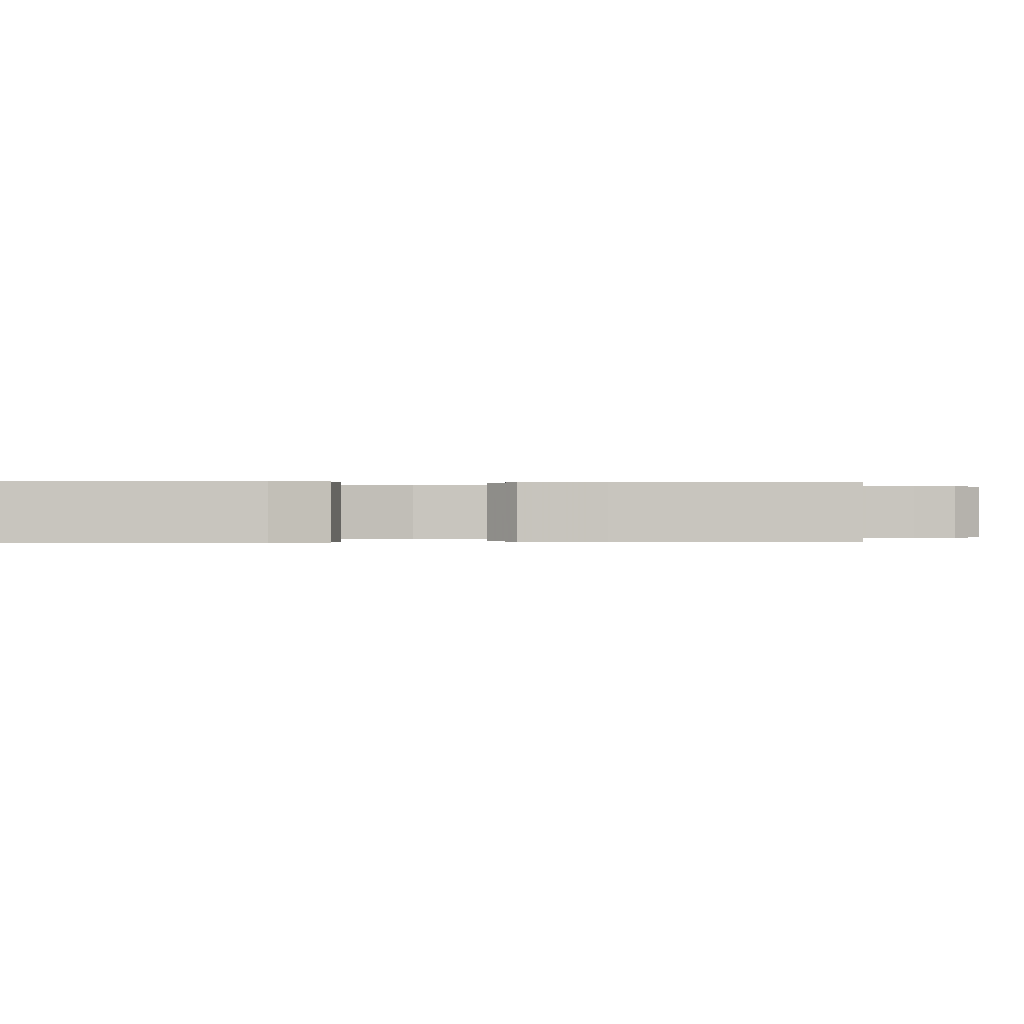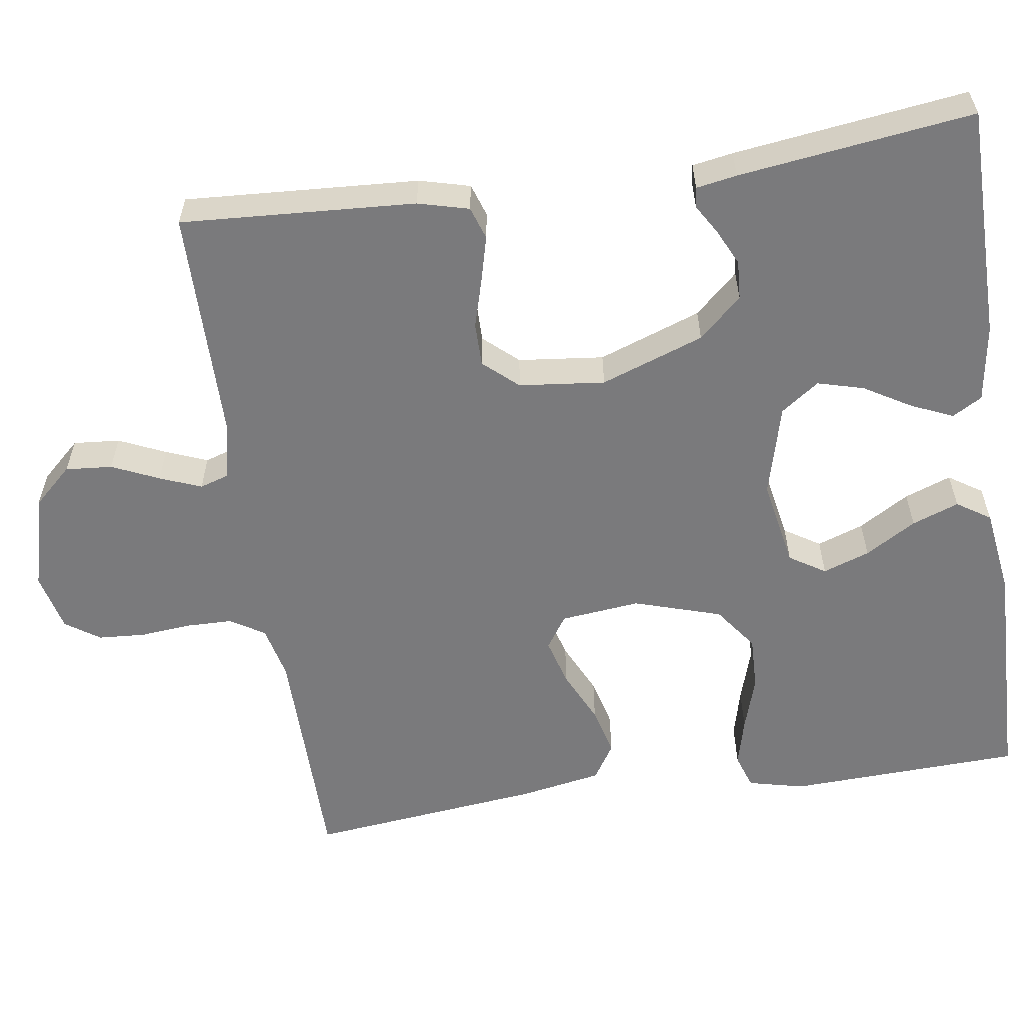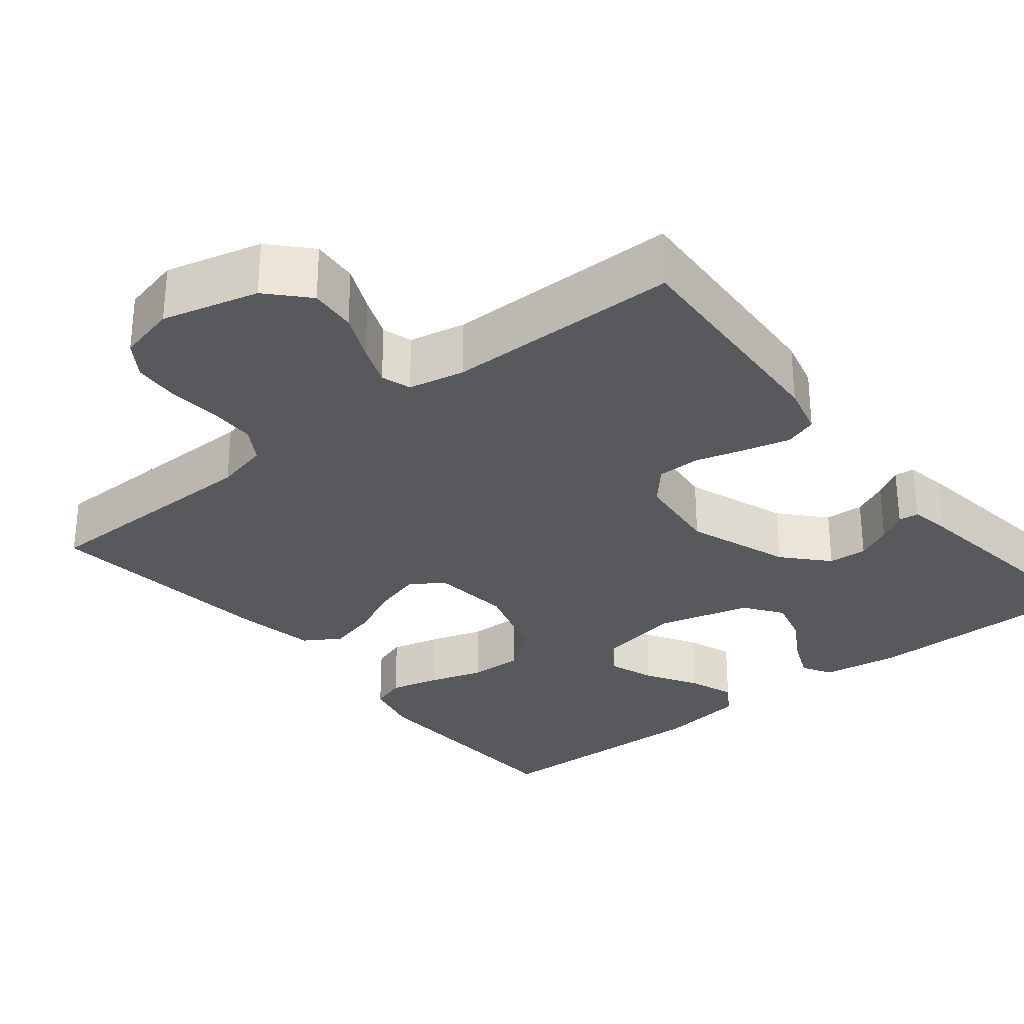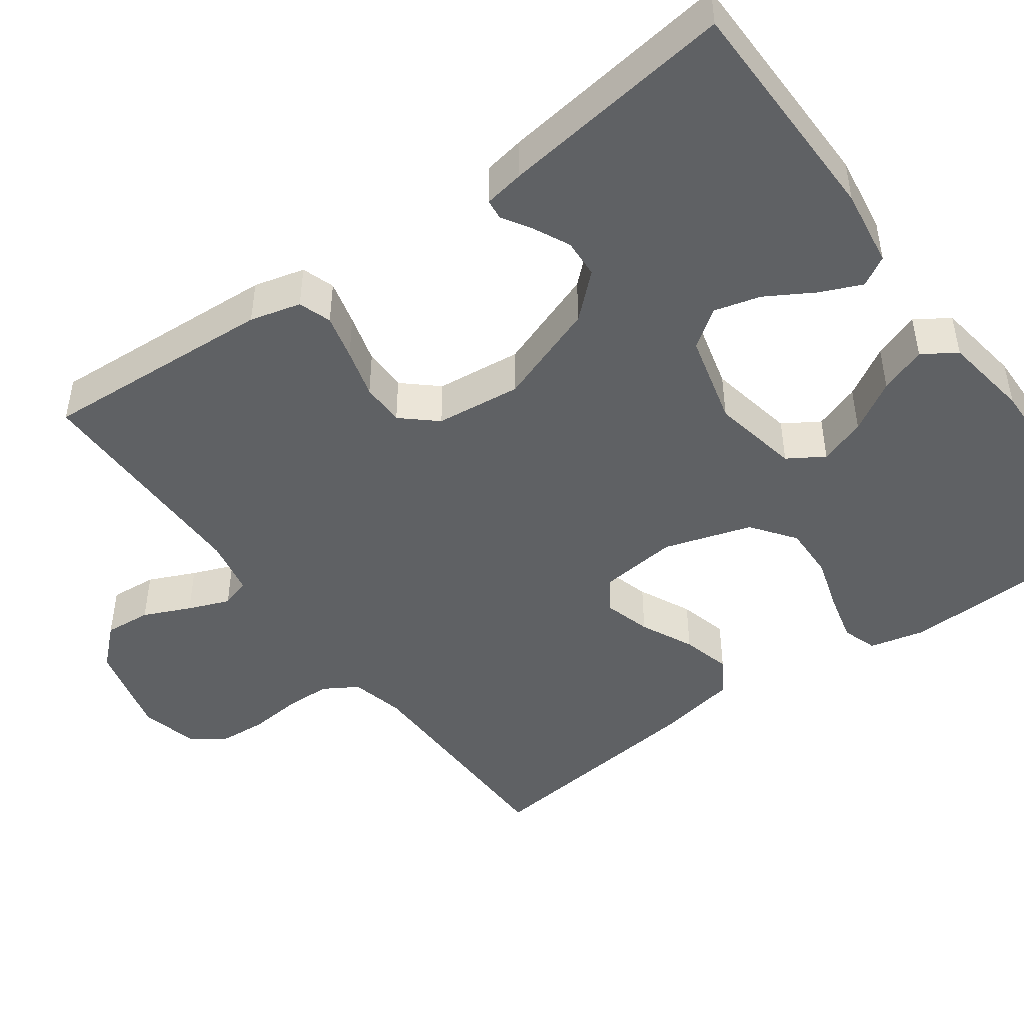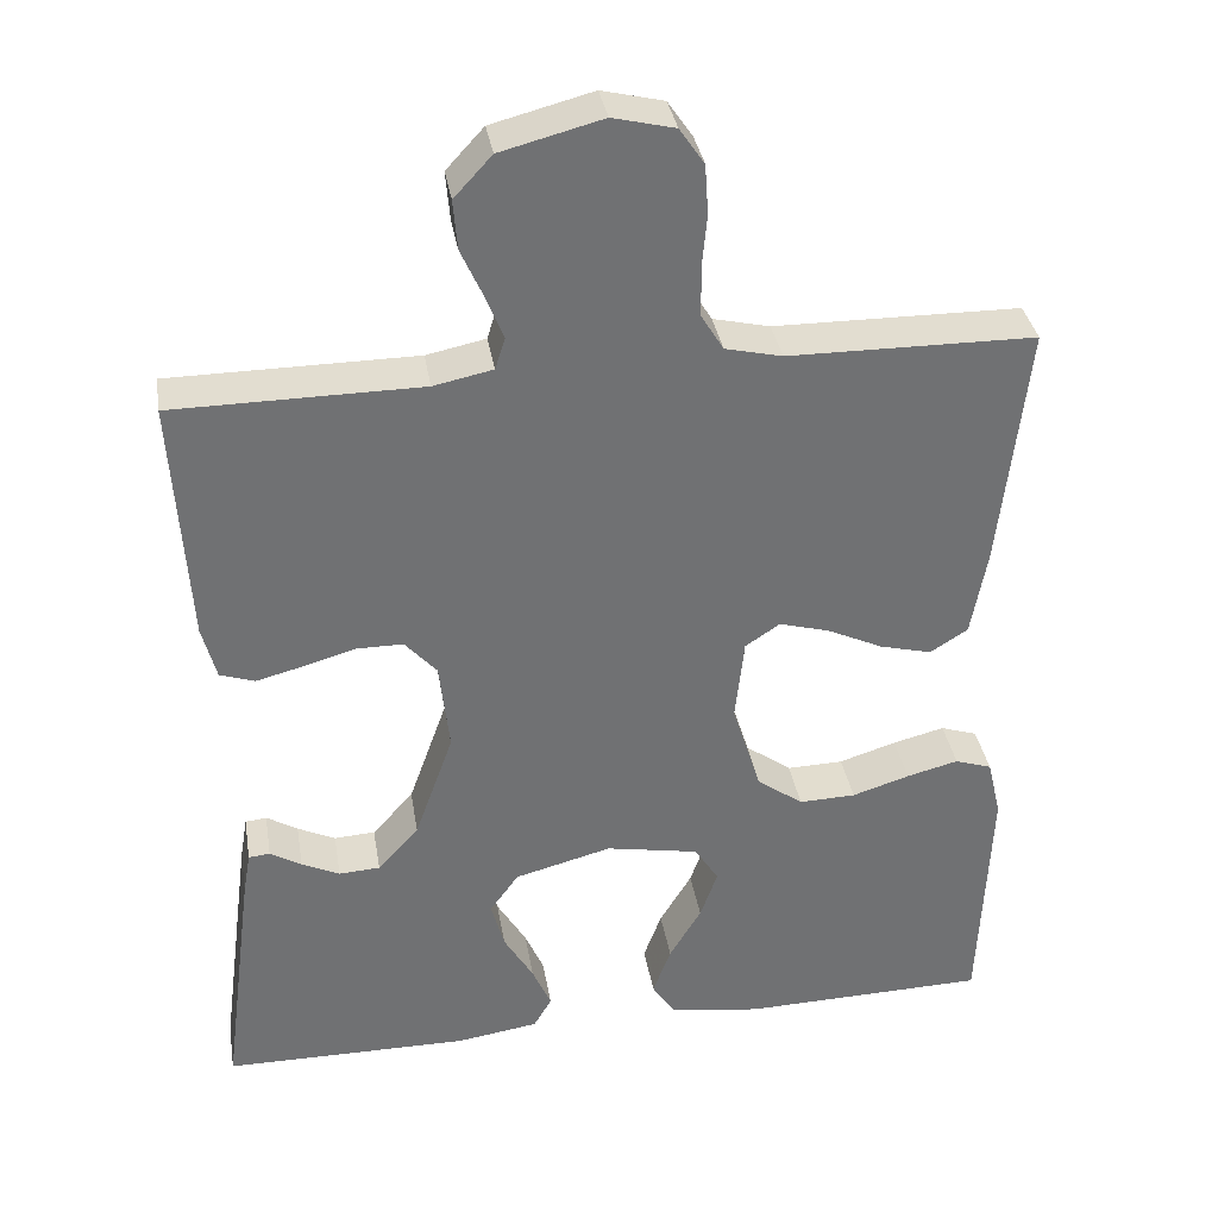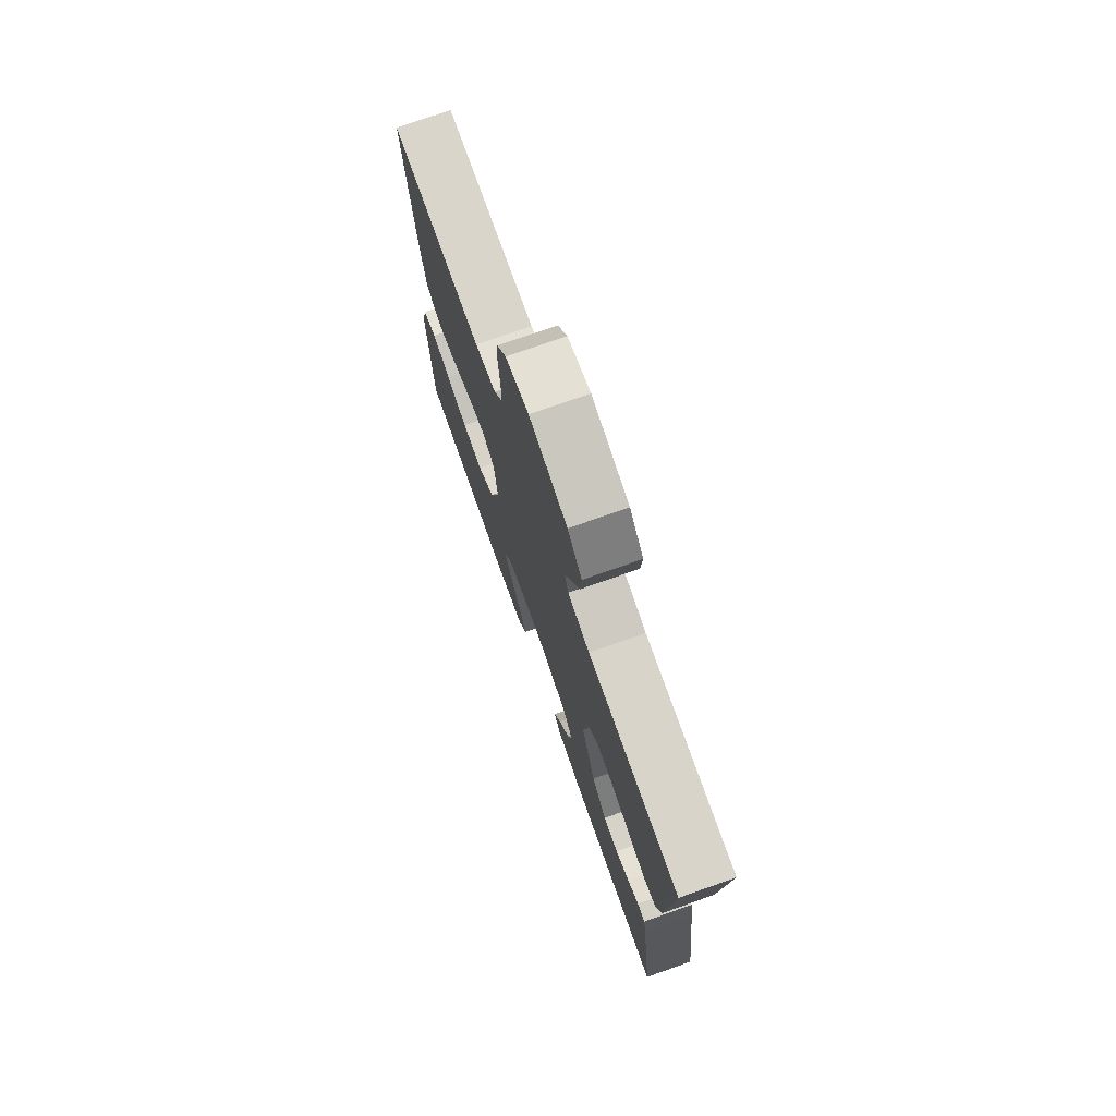
<metadata>
{"format":"obj","ext":"obj","renderer":"f3d","projection":"perspective","resolution":1024,"background":"white","views":[{"elev":0.0,"azim":-98.1,"up":"+Y"},{"elev":-58.2,"azim":98.4,"up":"+Y"},{"elev":-29.8,"azim":38.9,"up":"+Y"},{"elev":-46.4,"azim":126.1,"up":"+Y"},{"elev":35.2,"azim":170.6,"up":"+Z"},{"elev":75.2,"azim":70.5,"up":"+Z"}]}
</metadata>
<code>
v -0.5 0.07 0.5
v -0.2 0.07 0.503
v -0.131 0.07 0.519
v -0.104 0.07 0.563
v -0.103 0.07 0.623
v -0.109 0.07 0.688
v -0.105 0.07 0.748
v -0.075 0.07 0.792
v 0 0.07 0.81
v 0.123 0.07 0.778
v 0.169 0.07 0.728
v 0.164 0.07 0.668
v 0.137 0.07 0.608
v 0.116 0.07 0.555
v 0.128 0.07 0.517
v 0.2 0.07 0.502
v 0.5 0.07 0.5
v 0.482 0.07 0.2
v 0.465 0.07 0.135
v 0.423 0.07 0.121
v 0.365 0.07 0.136
v 0.302 0.07 0.154
v 0.246 0.07 0.154
v 0.207 0.07 0.11
v 0.195 0.07 0
v 0.242 0.07 -0.132
v 0.292 0.07 -0.187
v 0.342 0.07 -0.19
v 0.388 0.07 -0.168
v 0.426 0.07 -0.145
v 0.452 0.07 -0.148
v 0.461 0.07 -0.2
v 0.5 0.07 -0.5
v 0.2 0.07 -0.502
v 0.1 0.07 -0.487
v 0.078 0.07 -0.449
v 0.101 0.07 -0.396
v 0.137 0.07 -0.335
v 0.153 0.07 -0.276
v 0.118 0.07 -0.227
v 0 0.07 -0.196
v -0.113 0.07 -0.217
v -0.142 0.07 -0.263
v -0.121 0.07 -0.323
v -0.082 0.07 -0.388
v -0.06 0.07 -0.448
v -0.088 0.07 -0.491
v -0.2 0.07 -0.507
v -0.5 0.07 -0.5
v -0.512 0.07 -0.2
v -0.495 0.07 -0.128
v -0.45 0.07 -0.113
v -0.387 0.07 -0.129
v -0.317 0.07 -0.151
v -0.248 0.07 -0.153
v -0.192 0.07 -0.112
v -0.157 0.07 0
v -0.168 0.07 0.102
v -0.21 0.07 0.13
v -0.271 0.07 0.113
v -0.339 0.07 0.081
v -0.402 0.07 0.065
v -0.448 0.07 0.094
v -0.467 0.07 0.2
v -0.5 0 0.5
v -0.2 0 0.503
v -0.131 0 0.519
v -0.104 0 0.563
v -0.103 0 0.623
v -0.109 0 0.688
v -0.105 0 0.748
v -0.075 0 0.792
v 0 0 0.81
v 0.123 0 0.778
v 0.169 0 0.728
v 0.164 0 0.668
v 0.137 0 0.608
v 0.116 0 0.555
v 0.128 0 0.517
v 0.2 0 0.502
v 0.5 0 0.5
v 0.482 0 0.2
v 0.465 0 0.135
v 0.423 0 0.121
v 0.365 0 0.136
v 0.302 0 0.154
v 0.246 0 0.154
v 0.207 0 0.11
v 0.195 0 0
v 0.242 0 -0.132
v 0.292 0 -0.187
v 0.342 0 -0.19
v 0.388 0 -0.168
v 0.426 0 -0.145
v 0.452 0 -0.148
v 0.461 0 -0.2
v 0.5 0 -0.5
v 0.2 0 -0.502
v 0.1 0 -0.487
v 0.078 0 -0.449
v 0.101 0 -0.396
v 0.137 0 -0.335
v 0.153 0 -0.276
v 0.118 0 -0.227
v 0 0 -0.196
v -0.113 0 -0.217
v -0.142 0 -0.263
v -0.121 0 -0.323
v -0.082 0 -0.388
v -0.06 0 -0.448
v -0.088 0 -0.491
v -0.2 0 -0.507
v -0.5 0 -0.5
v -0.512 0 -0.2
v -0.495 0 -0.128
v -0.45 0 -0.113
v -0.387 0 -0.129
v -0.317 0 -0.151
v -0.248 0 -0.153
v -0.192 0 -0.112
v -0.157 0 0
v -0.168 0 0.102
v -0.21 0 0.13
v -0.271 0 0.113
v -0.339 0 0.081
v -0.402 0 0.065
v -0.448 0 0.094
v -0.467 0 0.2
f 64 1 2
f 63 64 2
f 62 63 2
f 61 62 2
f 60 61 2
f 59 60 2 3
f 58 59 3 4
f 57 58 4
f 52 53 54
f 51 52 54
f 50 51 54
f 49 50 54
f 48 49 54
f 47 48 54
f 46 47 54
f 45 46 54
f 44 45 54
f 43 44 54 55
f 42 43 55 56
f 36 37 38
f 35 36 38
f 34 35 38
f 33 34 38
f 32 33 38
f 31 32 38
f 30 31 38
f 29 30 38
f 28 29 38
f 27 28 38 39
f 26 27 39 40
f 20 21 22
f 19 20 22
f 18 19 22
f 17 18 22
f 16 17 22
f 15 16 22 23
f 11 12 13
f 10 11 13
f 9 10 13
f 8 9 13
f 7 8 13
f 6 7 13
f 5 6 13
f 4 5 13 14
f 57 4 14 15
f 56 57 15
f 42 56 15
f 41 42 15
f 25 26 40 41
f 24 25 41 15
f 15 23 24
f 66 65 128
f 66 128 127
f 66 127 126
f 66 126 125
f 66 125 124
f 67 66 124 123
f 68 67 123 122
f 68 122 121
f 118 117 116
f 118 116 115
f 118 115 114
f 118 114 113
f 118 113 112
f 118 112 111
f 118 111 110
f 118 110 109
f 118 109 108
f 119 118 108 107
f 120 119 107 106
f 102 101 100
f 102 100 99
f 102 99 98
f 102 98 97
f 102 97 96
f 102 96 95
f 102 95 94
f 102 94 93
f 102 93 92
f 103 102 92 91
f 104 103 91 90
f 86 85 84
f 86 84 83
f 86 83 82
f 86 82 81
f 86 81 80
f 87 86 80 79
f 77 76 75
f 77 75 74
f 77 74 73
f 77 73 72
f 77 72 71
f 77 71 70
f 77 70 69
f 78 77 69 68
f 79 78 68 121
f 79 121 120
f 79 120 106
f 79 106 105
f 105 104 90 89
f 79 105 89 88
f 88 87 79
f 1 65 66 2
f 2 66 67 3
f 3 67 68 4
f 4 68 69 5
f 5 69 70 6
f 6 70 71 7
f 7 71 72 8
f 8 72 73 9
f 9 73 74 10
f 10 74 75 11
f 11 75 76 12
f 12 76 77 13
f 13 77 78 14
f 14 78 79 15
f 15 79 80 16
f 16 80 81 17
f 17 81 82 18
f 18 82 83 19
f 19 83 84 20
f 20 84 85 21
f 21 85 86 22
f 22 86 87 23
f 23 87 88 24
f 24 88 89 25
f 25 89 90 26
f 26 90 91 27
f 27 91 92 28
f 28 92 93 29
f 29 93 94 30
f 30 94 95 31
f 31 95 96 32
f 32 96 97 33
f 33 97 98 34
f 34 98 99 35
f 35 99 100 36
f 36 100 101 37
f 37 101 102 38
f 38 102 103 39
f 39 103 104 40
f 40 104 105 41
f 41 105 106 42
f 42 106 107 43
f 43 107 108 44
f 44 108 109 45
f 45 109 110 46
f 46 110 111 47
f 47 111 112 48
f 48 112 113 49
f 49 113 114 50
f 50 114 115 51
f 51 115 116 52
f 52 116 117 53
f 53 117 118 54
f 54 118 119 55
f 55 119 120 56
f 56 120 121 57
f 57 121 122 58
f 58 122 123 59
f 59 123 124 60
f 60 124 125 61
f 61 125 126 62
f 62 126 127 63
f 63 127 128 64
f 64 128 65 1

</code>
